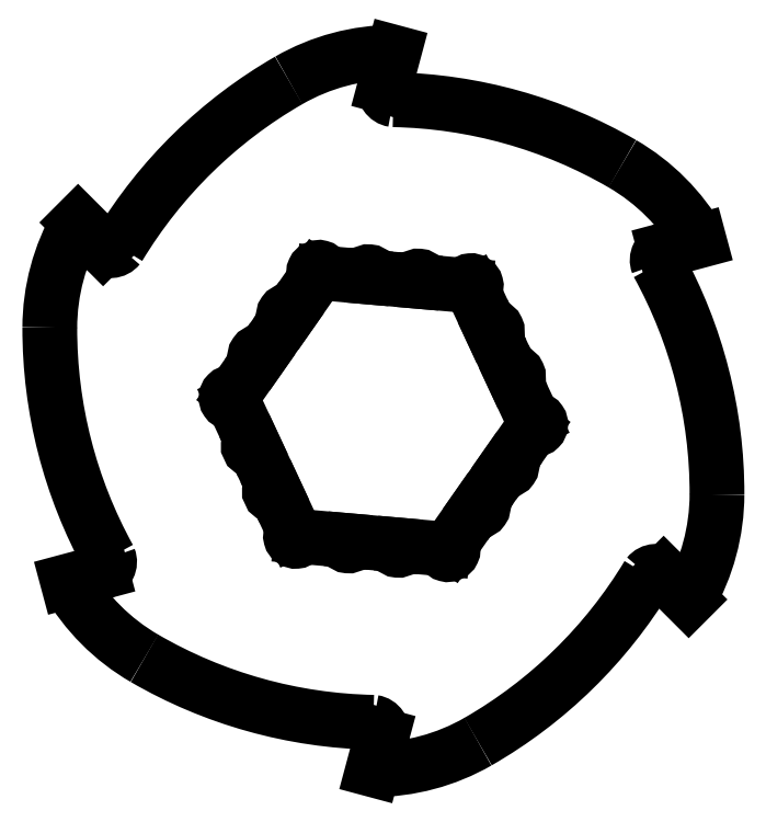
<metadata>
{"format":"dxf","ext":"dxf","renderer":"ezdxf+matplotlib","layout":"modelspace","background":"white","min_lineweight":24,"dpi":150}
</metadata>
<code>
0
SECTION
2
ENTITIES
0
ARC
8
0
10
341.2
20
381.9
30
0
40
1
50
355
51
235
0
LINE
8
0
10
336
20
374.5
30
0
11
340.6
21
381.1
31
0
0
ARC
8
0
10
335.5
20
373.7
30
0
40
1
50
55
51
235
0
LINE
8
0
10
330.6
20
366.8
30
0
11
334.9
21
372.9
31
0
0
ARC
8
0
10
330
20
366
30
0
40
1
50
55
51
235
0
LINE
8
0
10
325.2
20
359
30
0
11
329.4
21
365.1
31
0
0
ARC
8
0
10
324.6
20
358.2
30
0
40
1
50
55
51
295
0
LINE
8
0
10
328.4
20
350.1
30
0
11
325
21
357.3
31
0
0
ARC
8
0
10
328.8
20
349.2
30
0
40
1
50
115
51
295
0
LINE
8
0
10
332.4
20
341.5
30
0
11
329.2
21
348.2
31
0
0
ARC
8
0
10
332.8
20
340.6
30
0
40
1
50
115
51
295
0
LINE
8
0
10
336.4
20
332.9
30
0
11
333.2
21
339.7
31
0
0
ARC
8
0
10
336.8
20
332
30
0
40
1
50
115
51
355
0
LINE
8
0
10
345.8
20
331.2
30
0
11
337.8
21
331.9
31
0
0
ARC
8
0
10
346.7
20
331.1
30
0
40
1
50
175
51
355
0
LINE
8
0
10
355.2
20
330.4
30
0
11
347.7
21
331
31
0
0
ARC
8
0
10
356.2
20
330.3
30
0
40
1
50
175
51
355
0
LINE
8
0
10
364.6
20
329.5
30
0
11
357.2
21
330.2
31
0
0
ARC
8
0
10
365.6
20
329.5
30
0
40
1
50
175
51
55
0
LINE
8
0
10
370.8
20
336.8
30
0
11
366.2
21
330.3
31
0
0
ARC
8
0
10
371.3
20
337.6
30
0
40
1
50
235
51
55
0
LINE
8
0
10
376.2
20
344.6
30
0
11
371.9
21
338.4
31
0
0
ARC
8
0
10
376.8
20
345.4
30
0
40
1
50
235
51
55
0
LINE
8
0
10
381.6
20
352.3
30
0
11
377.4
21
346.2
31
0
0
ARC
8
0
10
382.2
20
353.2
30
0
40
1
50
235
51
115
0
LINE
8
0
10
378.4
20
361.3
30
0
11
381.8
21
354.1
31
0
0
ARC
8
0
10
378
20
362.2
30
0
40
1
50
295
51
115
0
LINE
8
0
10
374.4
20
369.9
30
0
11
377.6
21
363.1
31
0
0
ARC
8
0
10
374
20
370.8
30
0
40
1
50
295
51
115
0
LINE
8
0
10
370.4
20
378.5
30
0
11
373.6
21
371.7
31
0
0
ARC
8
0
10
370
20
379.4
30
0
40
1
50
295
51
175
0
LINE
8
0
10
361.1
20
380.1
30
0
11
369
21
379.5
31
0
0
ARC
8
0
10
360.1
20
380.2
30
0
40
1
50
355
51
175
0
LINE
8
0
10
351.6
20
381
30
0
11
359.1
21
380.3
31
0
0
ARC
8
0
10
350.6
20
381.1
30
0
40
1
50
355
51
175
0
LINE
8
0
10
342.2
20
381.8
30
0
11
349.6
21
381.1
31
0
0
ARC
8
0
10
378.6
20
367.9
30
0
40
40
50
30
51
59.88
0
LINE
8
0
10
413.3
20
387.9
30
0
11
406.8
21
386.2
31
0
0
ARC
8
0
10
407.3
20
384.3
30
0
40
2
50
105
51
201.4
0
ARC
8
0
10
326.6
20
340.1
30
0
40
90
50
359.9
51
28.87
0
ARC
8
0
10
376.6
20
340
30
0
40
40
50
330
51
359.9
0
LINE
8
0
10
411.3
20
320
30
0
11
406.5
21
324.7
31
0
0
ARC
8
0
10
405.1
20
323.3
30
0
40
2
50
45
51
141.4
0
ARC
8
0
10
326.5
20
371.1
30
0
40
90
50
299.9
51
328.9
0
ARC
8
0
10
351.4
20
327.7
30
0
40
40
50
270
51
299.9
0
LINE
8
0
10
351.4
20
287.7
30
0
11
353.1
21
294.2
31
0
0
ARC
8
0
10
351.2
20
294.7
30
0
40
2
50
345
51
81.44
0
ARC
8
0
10
353.3
20
386.7
30
0
40
90
50
239.9
51
268.9
0
ARC
8
0
10
328.2
20
343.4
30
0
40
40
50
210
51
239.9
0
LINE
8
0
10
293.5
20
323.4
30
0
11
300
21
325.2
31
0
0
ARC
8
0
10
299.5
20
327.1
30
0
40
2
50
285
51
21.44
0
ARC
8
0
10
380.2
20
371.3
30
0
40
90
50
179.9
51
208.9
0
ARC
8
0
10
330.2
20
371.4
30
0
40
40
50
150
51
179.9
0
LINE
8
0
10
295.5
20
391.4
30
0
11
300.3
21
386.6
31
0
0
ARC
8
0
10
301.7
20
388.1
30
0
40
2
50
225
51
321.4
0
ARC
8
0
10
380.3
20
340.3
30
0
40
90
50
119.9
51
148.9
0
ARC
8
0
10
355.4
20
383.6
30
0
40
40
50
90
51
119.9
0
LINE
8
0
10
355.4
20
423.6
30
0
11
353.7
21
417.2
31
0
0
ARC
8
0
10
355.6
20
416.6
30
0
40
2
50
165
51
261.4
0
ARC
8
0
10
353.5
20
324.7
30
0
40
90
50
59.88
51
88.87
0
ENDSEC
0
EOF

</code>
